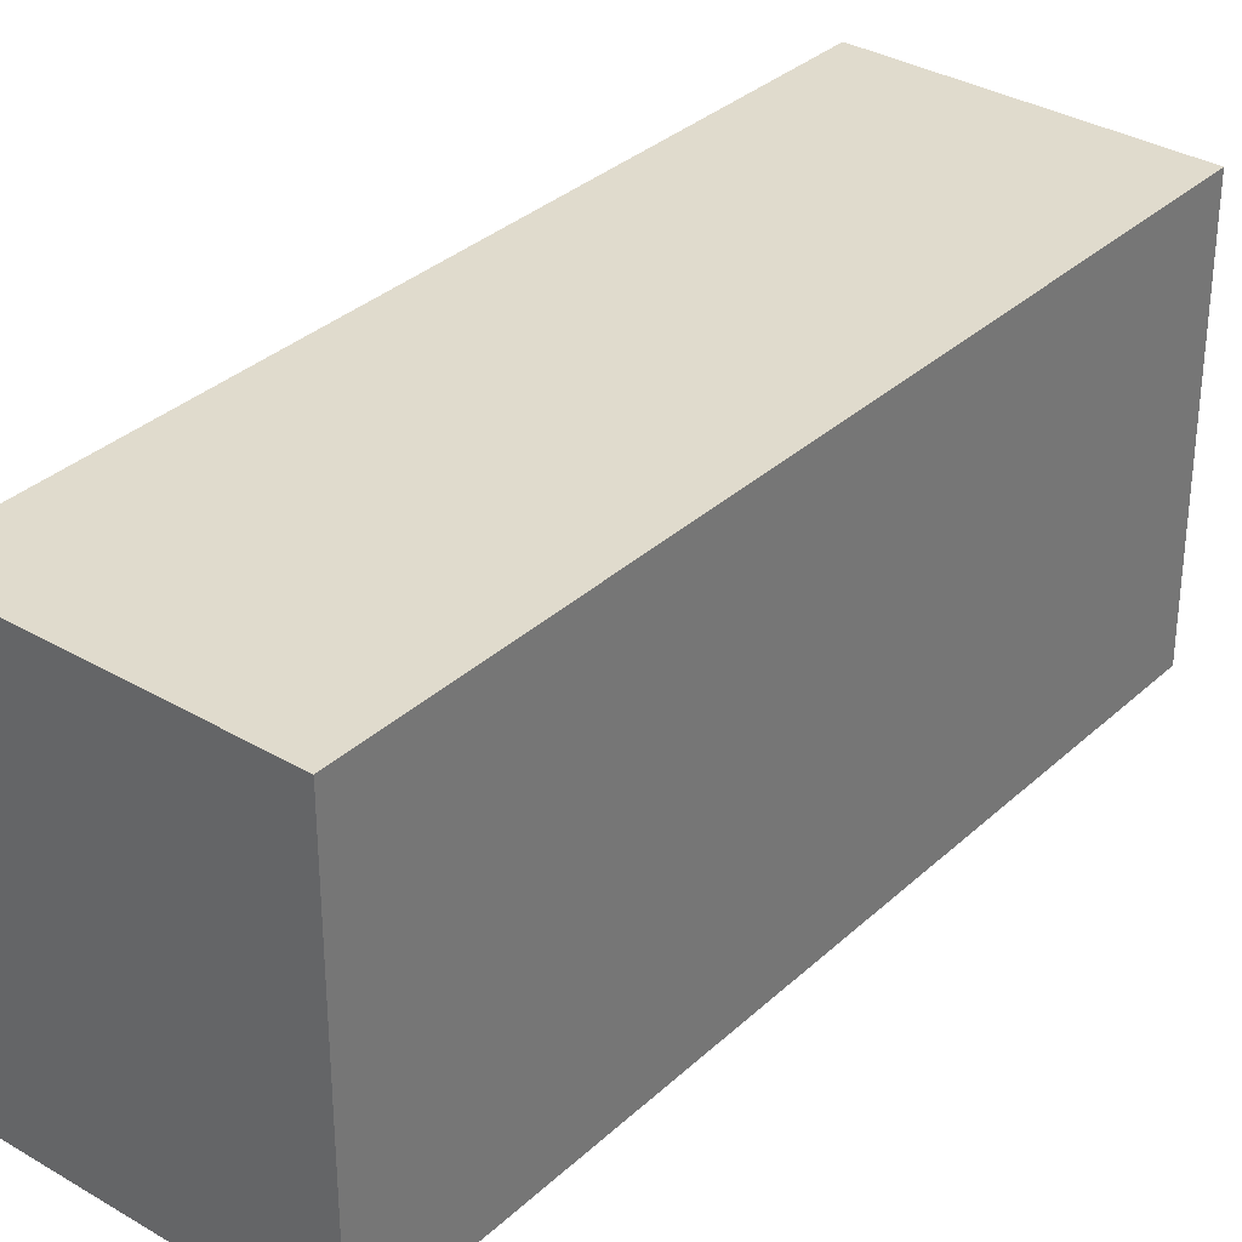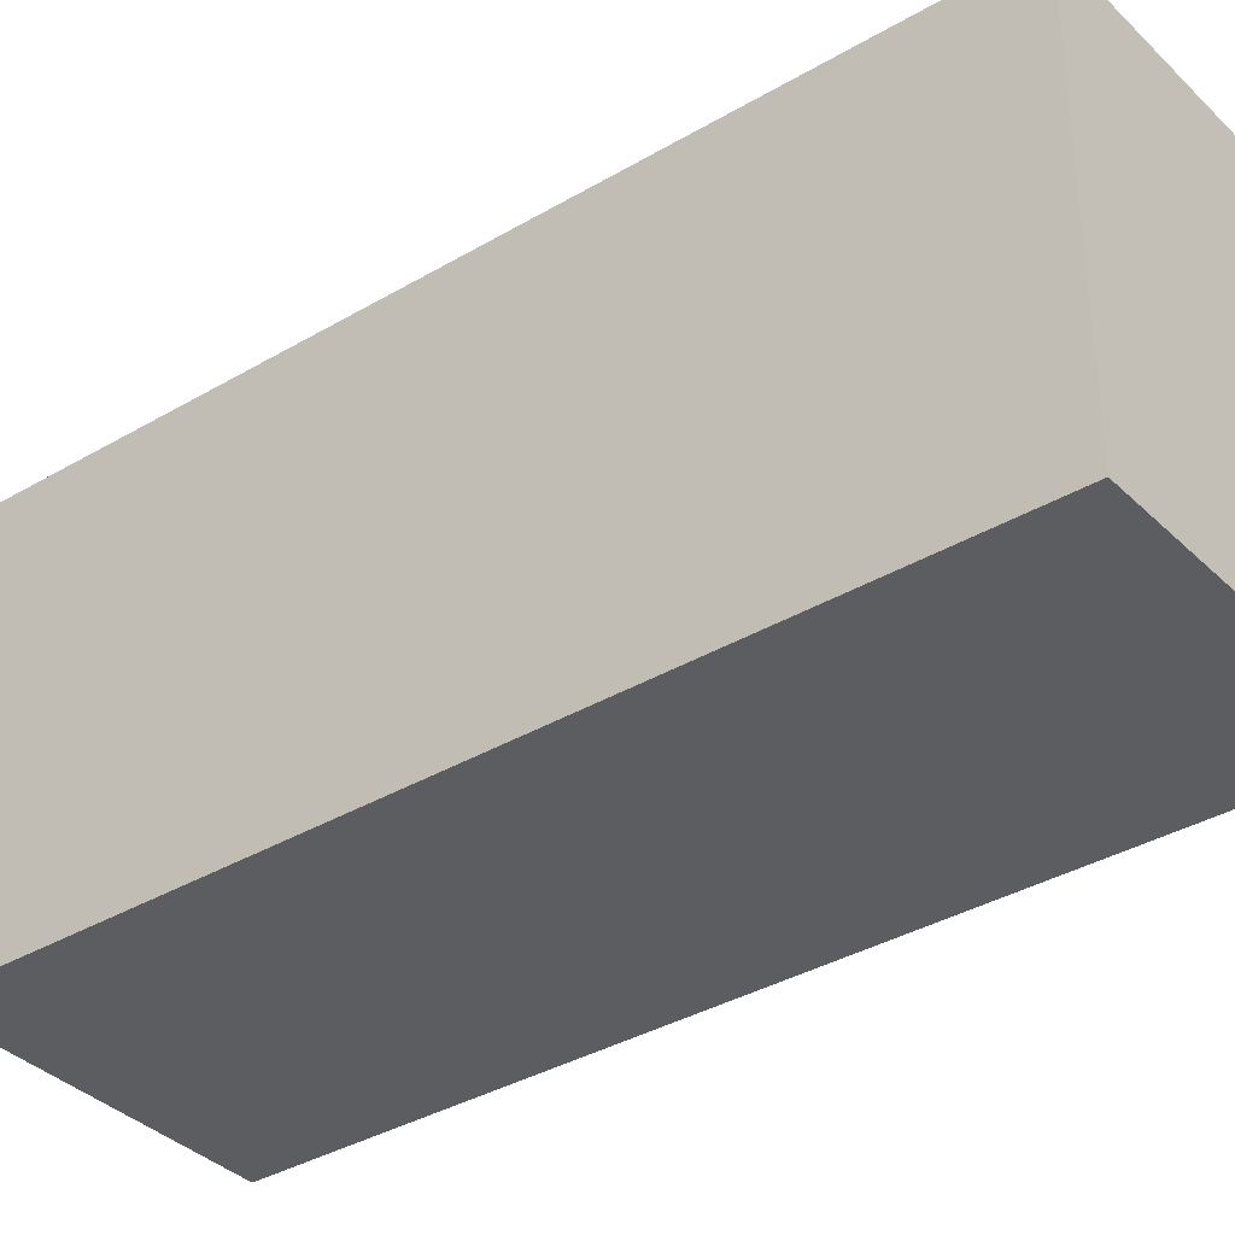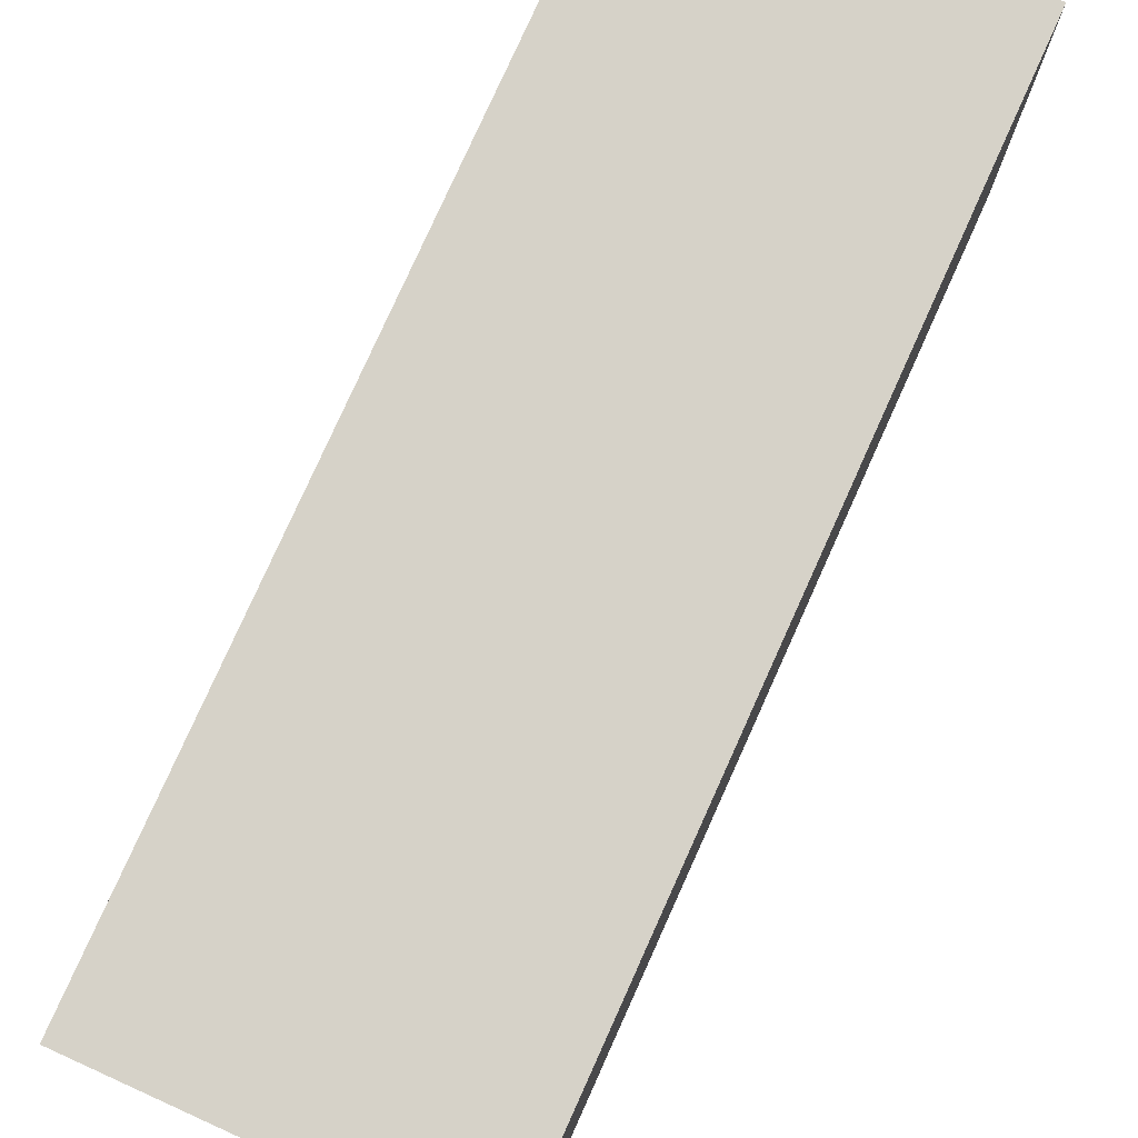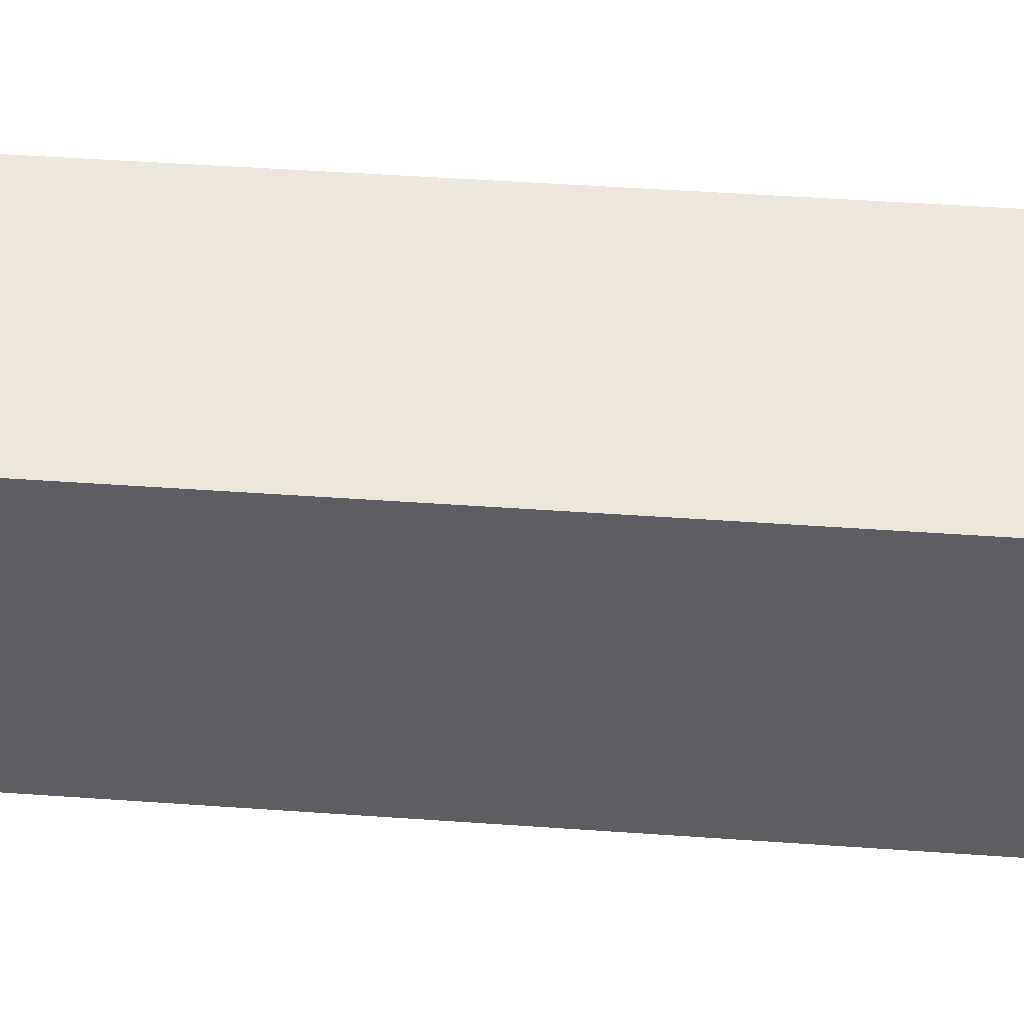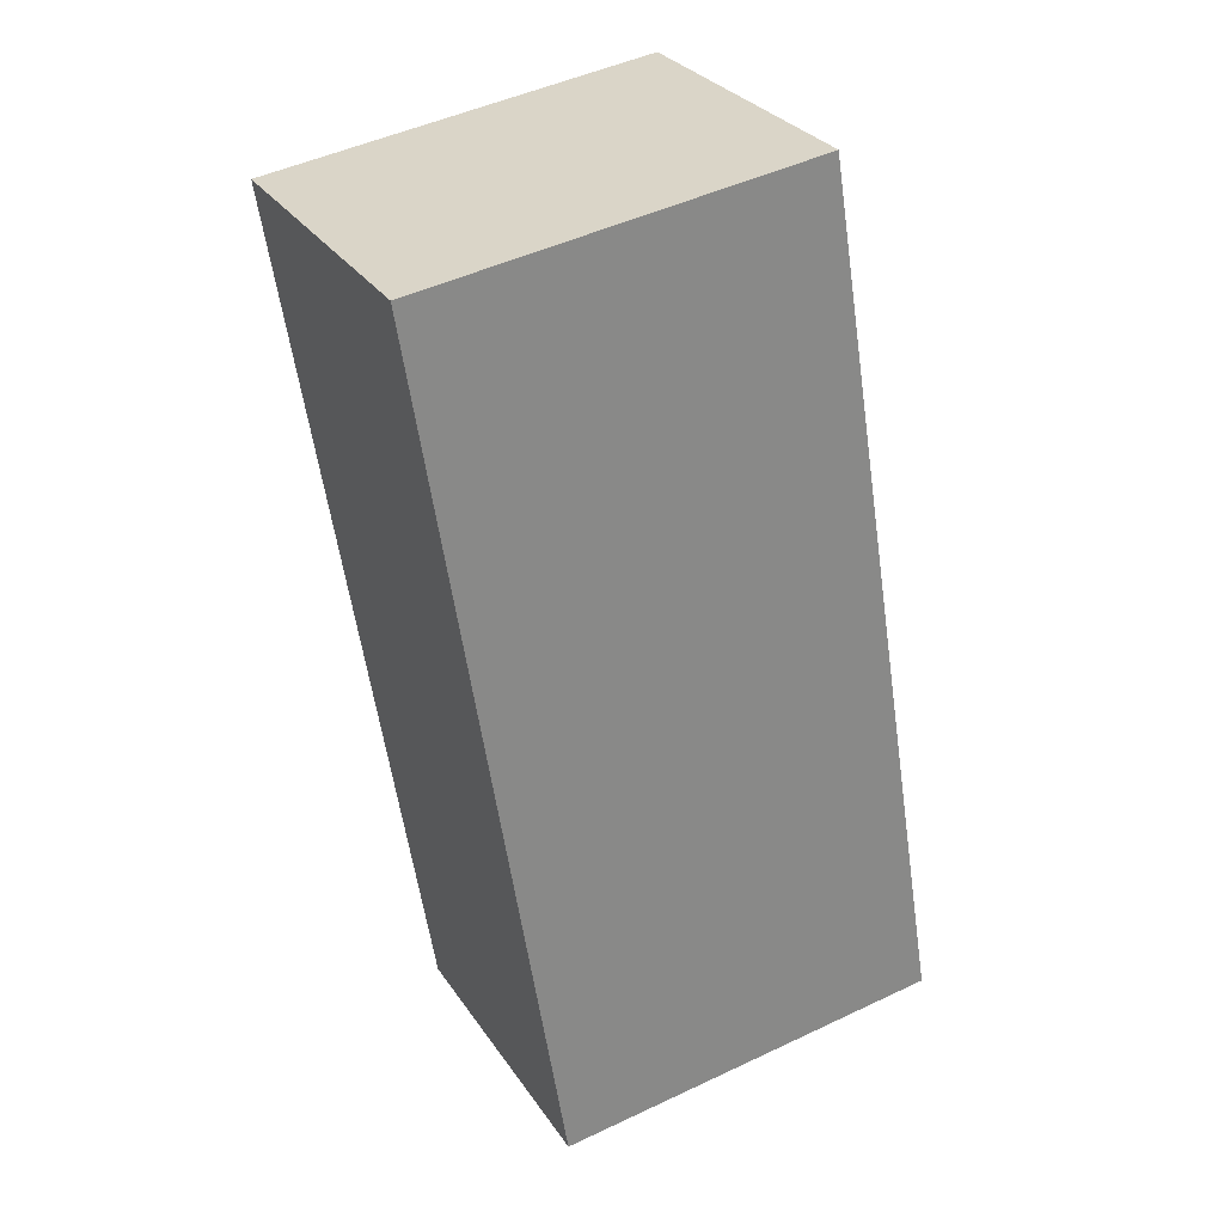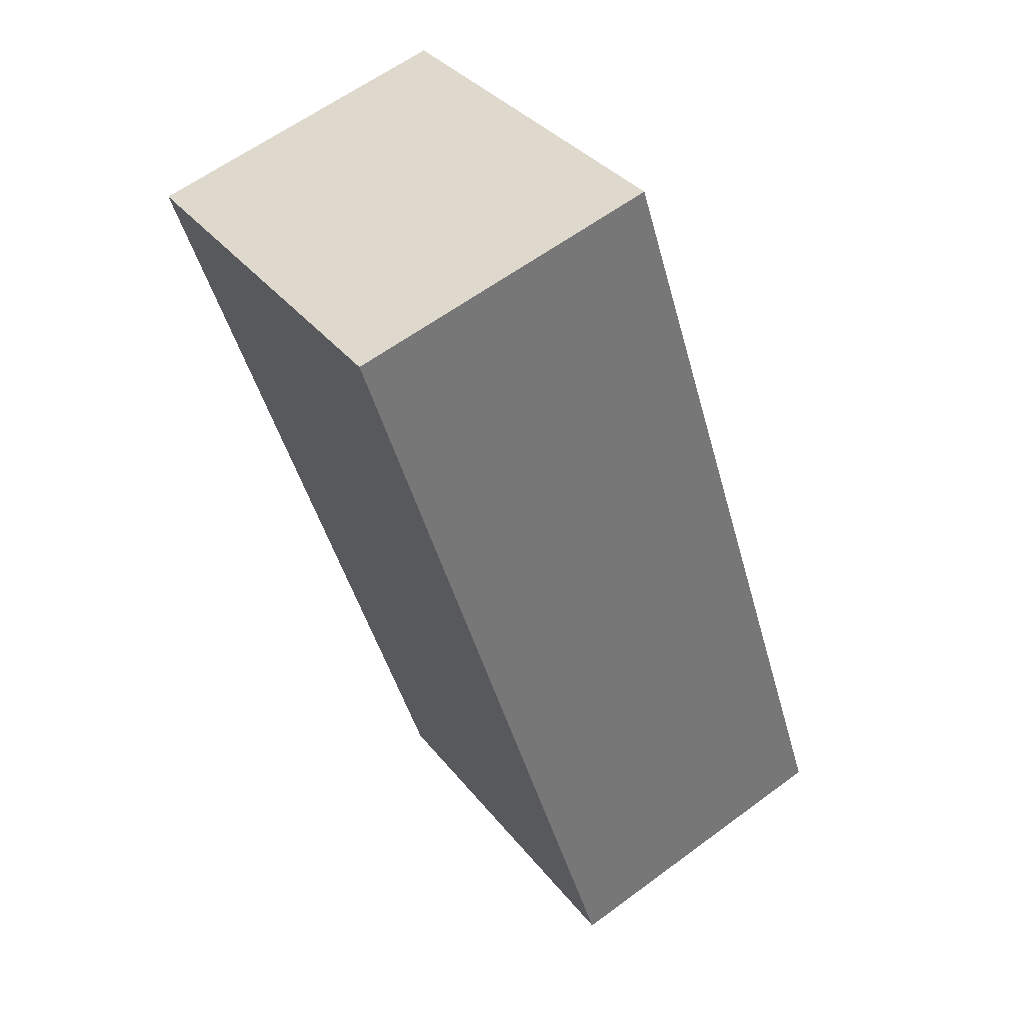
<metadata>
{"format":"obj","ext":"obj","renderer":"f3d","projection":"perspective","resolution":1024,"background":"white","views":[{"elev":33.2,"azim":-123.6,"up":"+Y"},{"elev":-36.2,"azim":-34.7,"up":"+Y"},{"elev":78.3,"azim":-138.1,"up":"+Y"},{"elev":51.1,"azim":112.0,"up":"+Y"},{"elev":47.6,"azim":-118.1,"up":"+Z"},{"elev":34.9,"azim":147.5,"up":"+Z"}]}
</metadata>
<code>
v  3.992 5.291 -1.257
v  3.566 5.291 11.19
v  7.579 5.291 10
v  0 5.291 3.24e-16
v  7.579 -6.123e-16 10
v  3.992 7.697e-17 -1.257
v  0 0 0
v  3.566 -6.854e-16 11.19
g defaultobject
f 1 2 3
f 2 1 4
f 5 1 3
f 1 5 6
f 6 4 1
f 4 6 7
f 7 2 4
f 2 7 8
f 8 3 2
f 3 8 5
f 8 6 5
f 6 8 7

</code>
